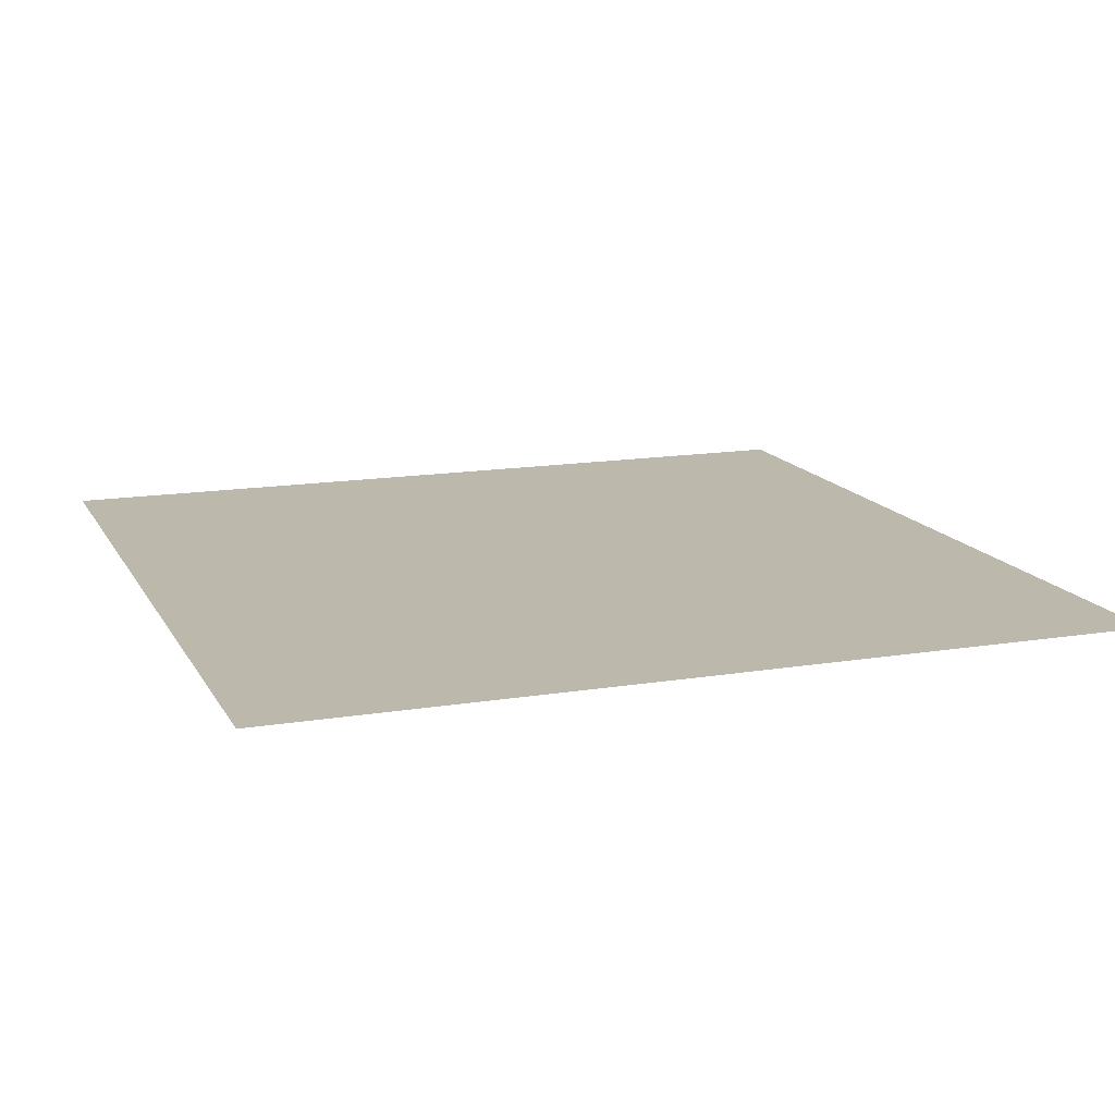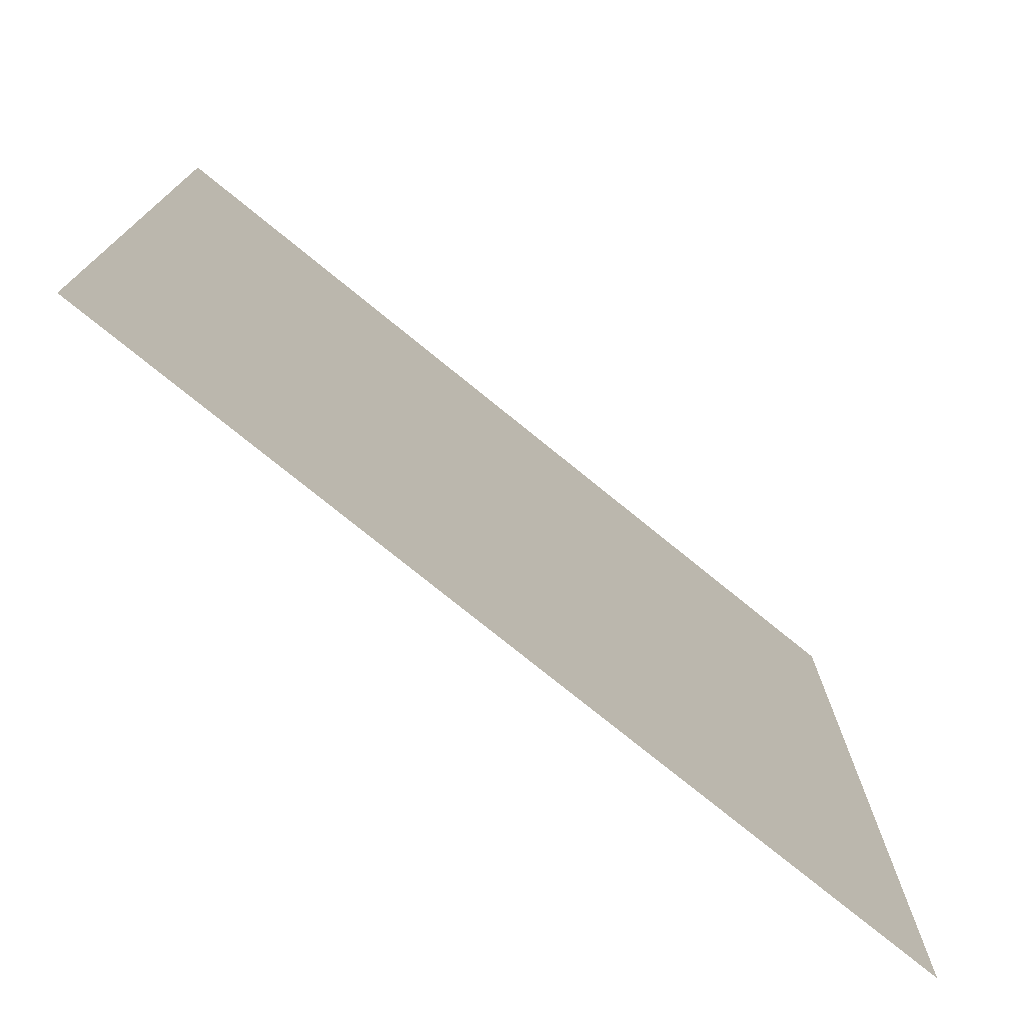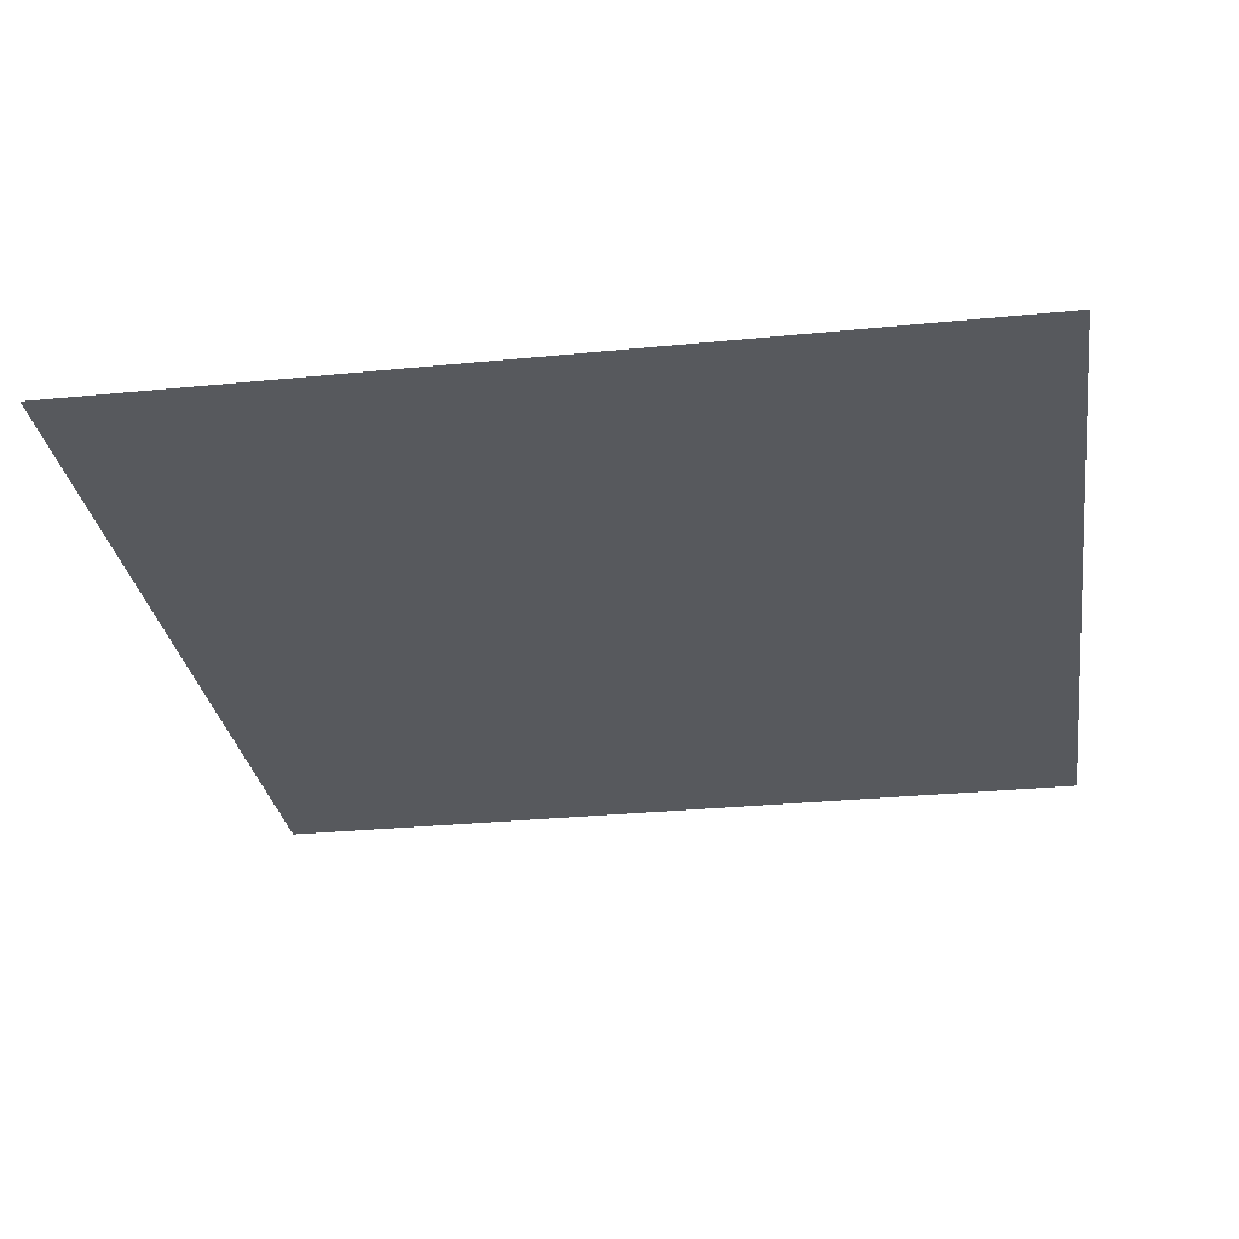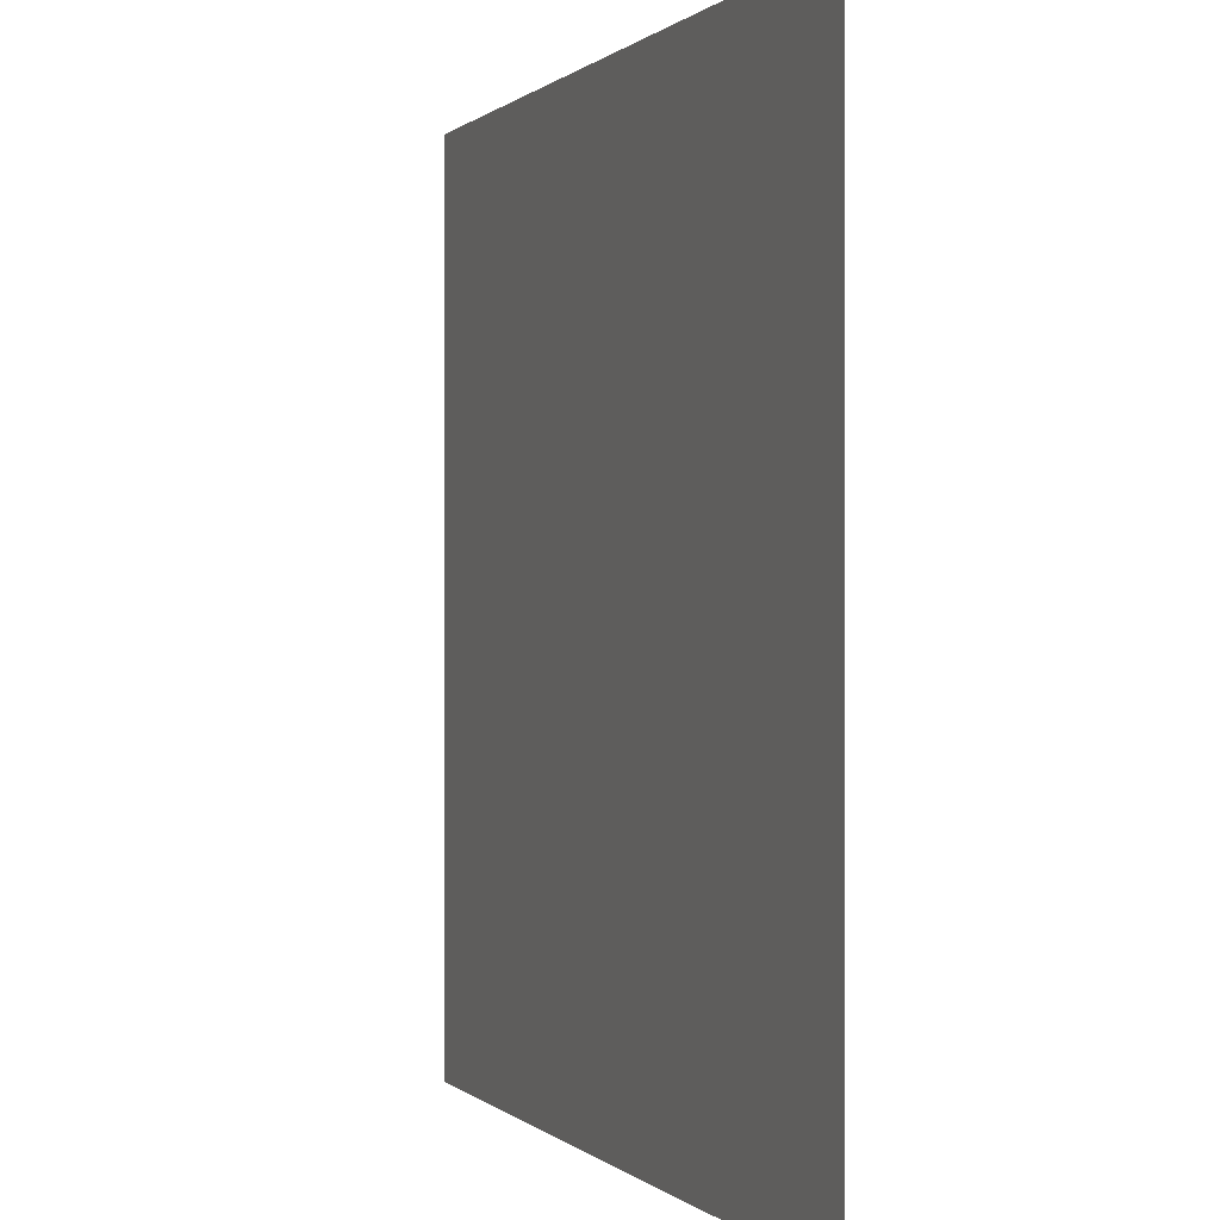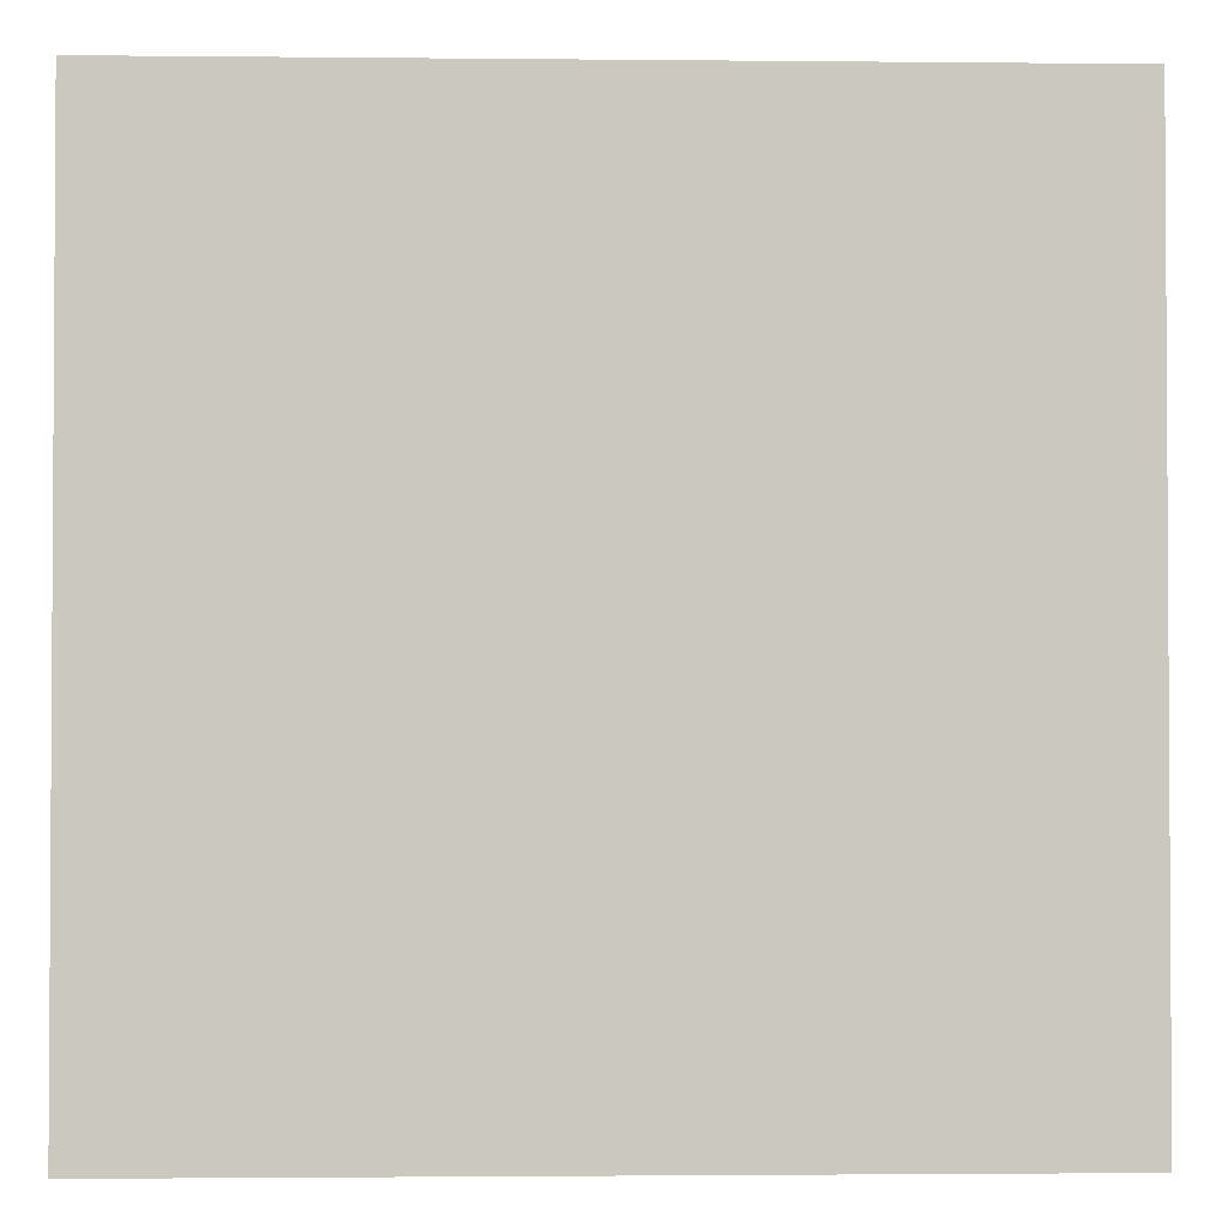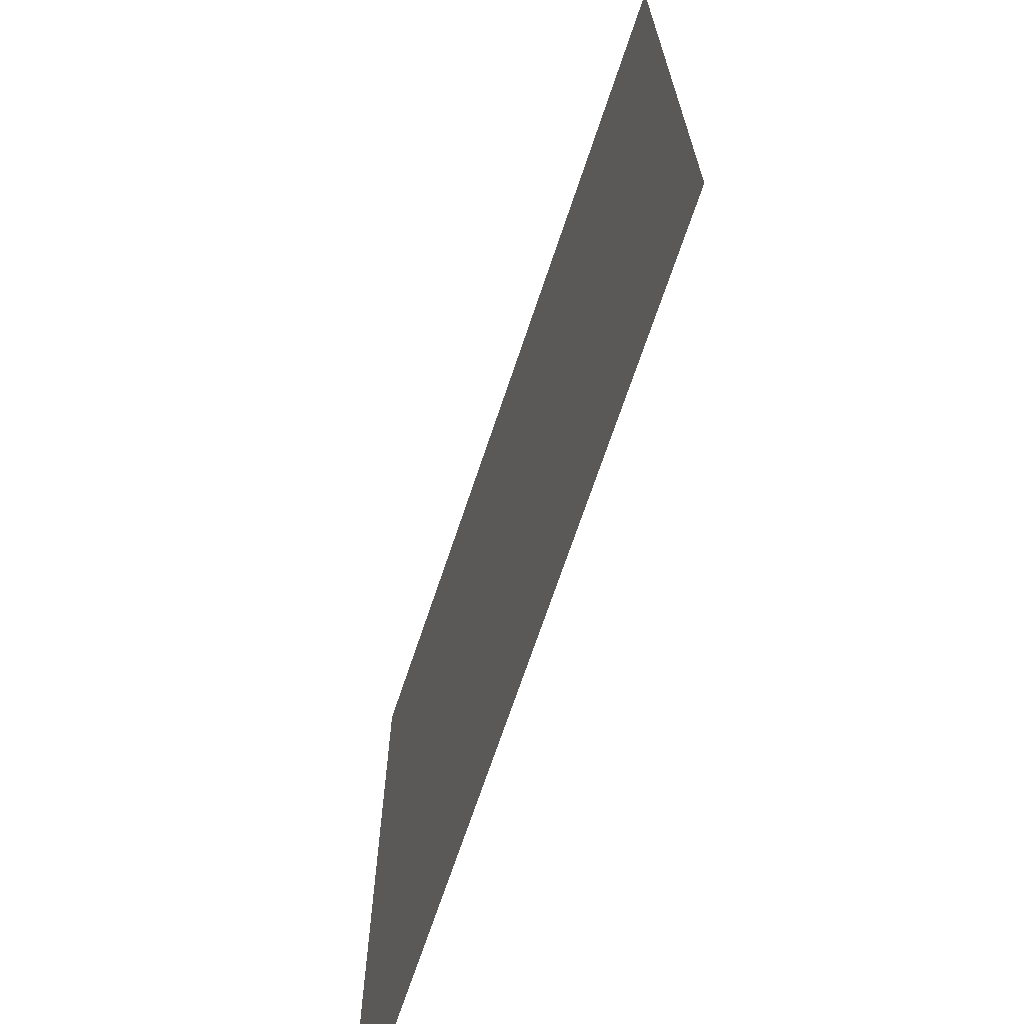
<metadata>
{"format":"obj","ext":"obj","renderer":"f3d","projection":"perspective","resolution":1024,"background":"white","views":[{"elev":14.6,"azim":70.3,"up":"+Z"},{"elev":-76.2,"azim":-39.1,"up":"+Y"},{"elev":-29.3,"azim":98.4,"up":"+Z"},{"elev":0.2,"azim":69.5,"up":"+Y"},{"elev":-2.1,"azim":-2.1,"up":"+Y"},{"elev":-69.7,"azim":71.5,"up":"+Y"}]}
</metadata>
<code>
v 0 0.5 0
v 0.5 0.5 0
v 0 0 0
v 0.5 0 0
v 0 -0.5 0
v 0.5 -0.5 0
v -0.5 -0.5 0
v -0.5 0 0
v -0.5 0.5 0
g upper_outer_Ring00
f 1 3 2
f 2 3 4
f 3 5 4
f 4 5 6
f 5 3 7
f 7 3 8
f 3 1 8
f 8 1 9

</code>
